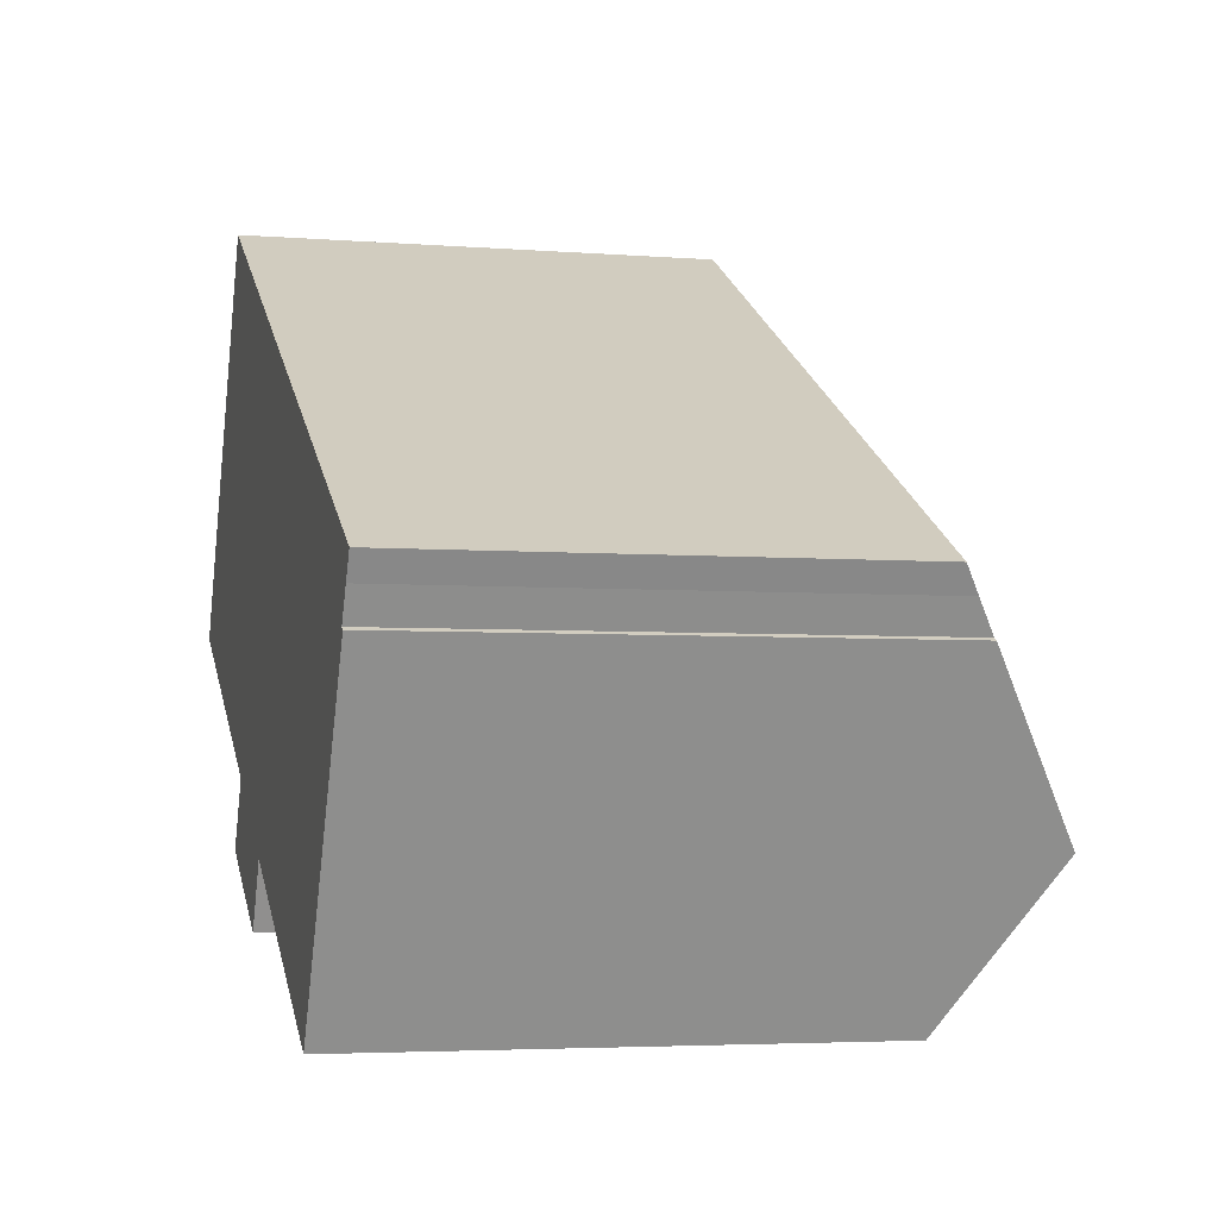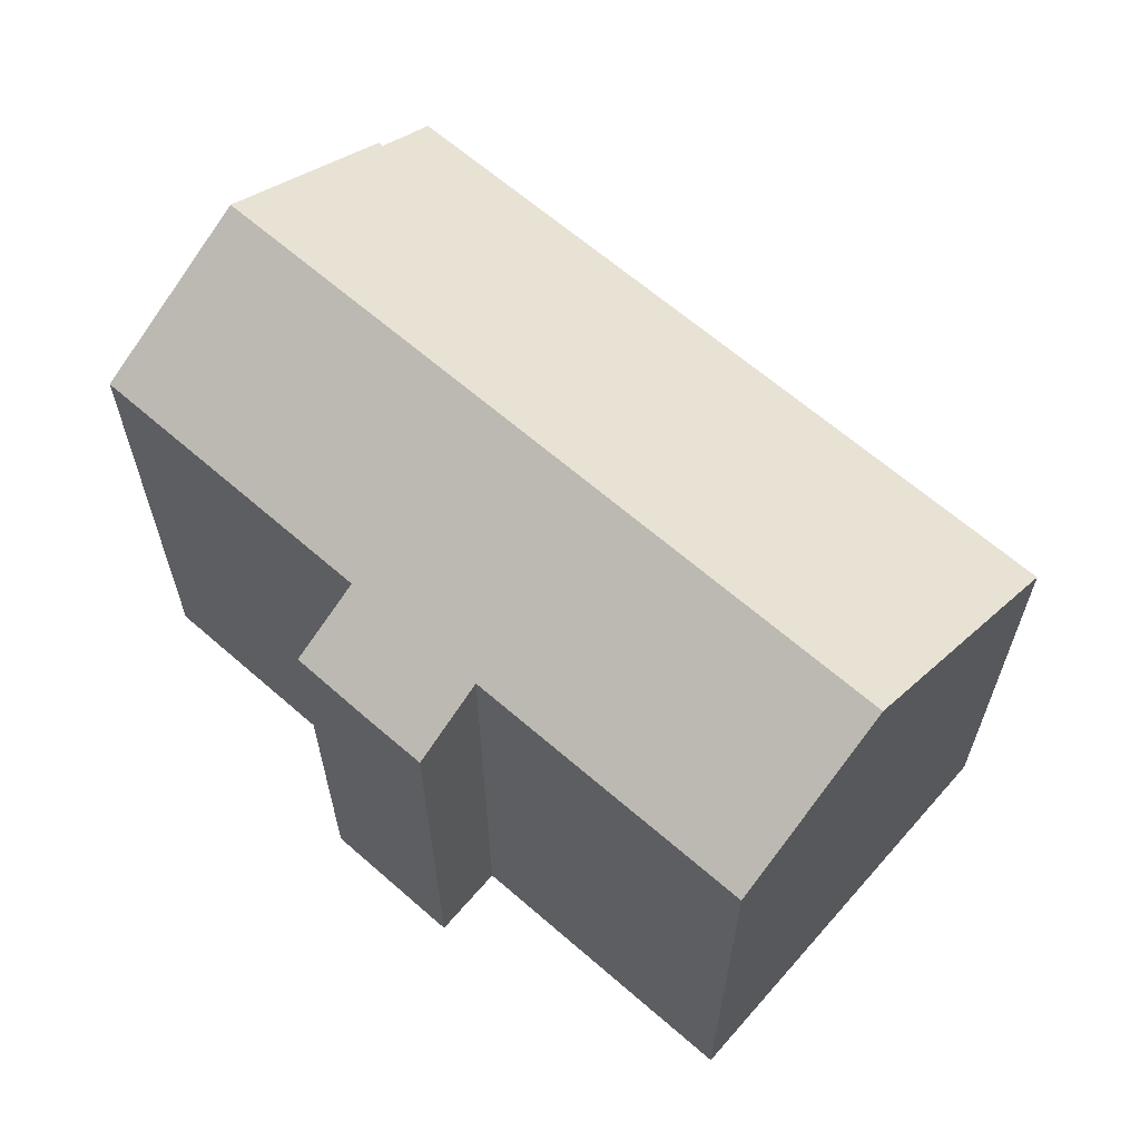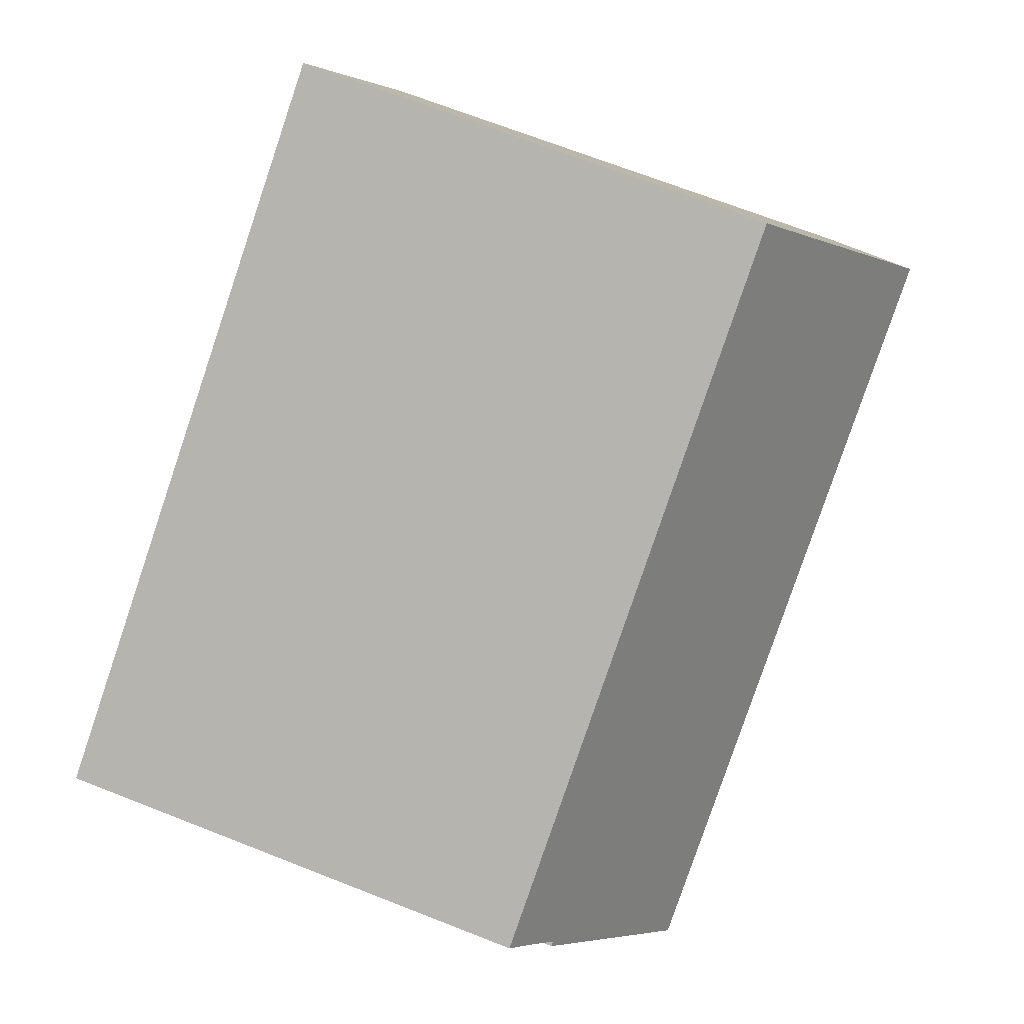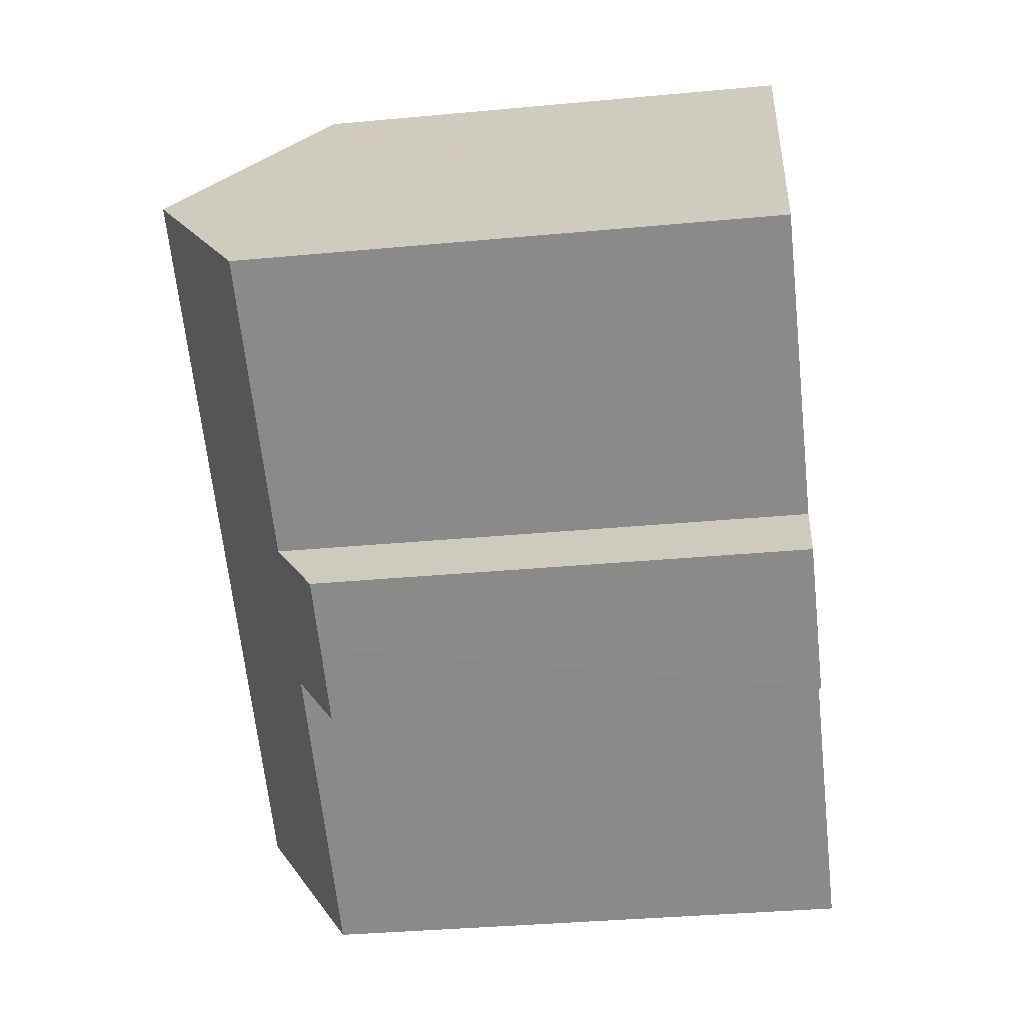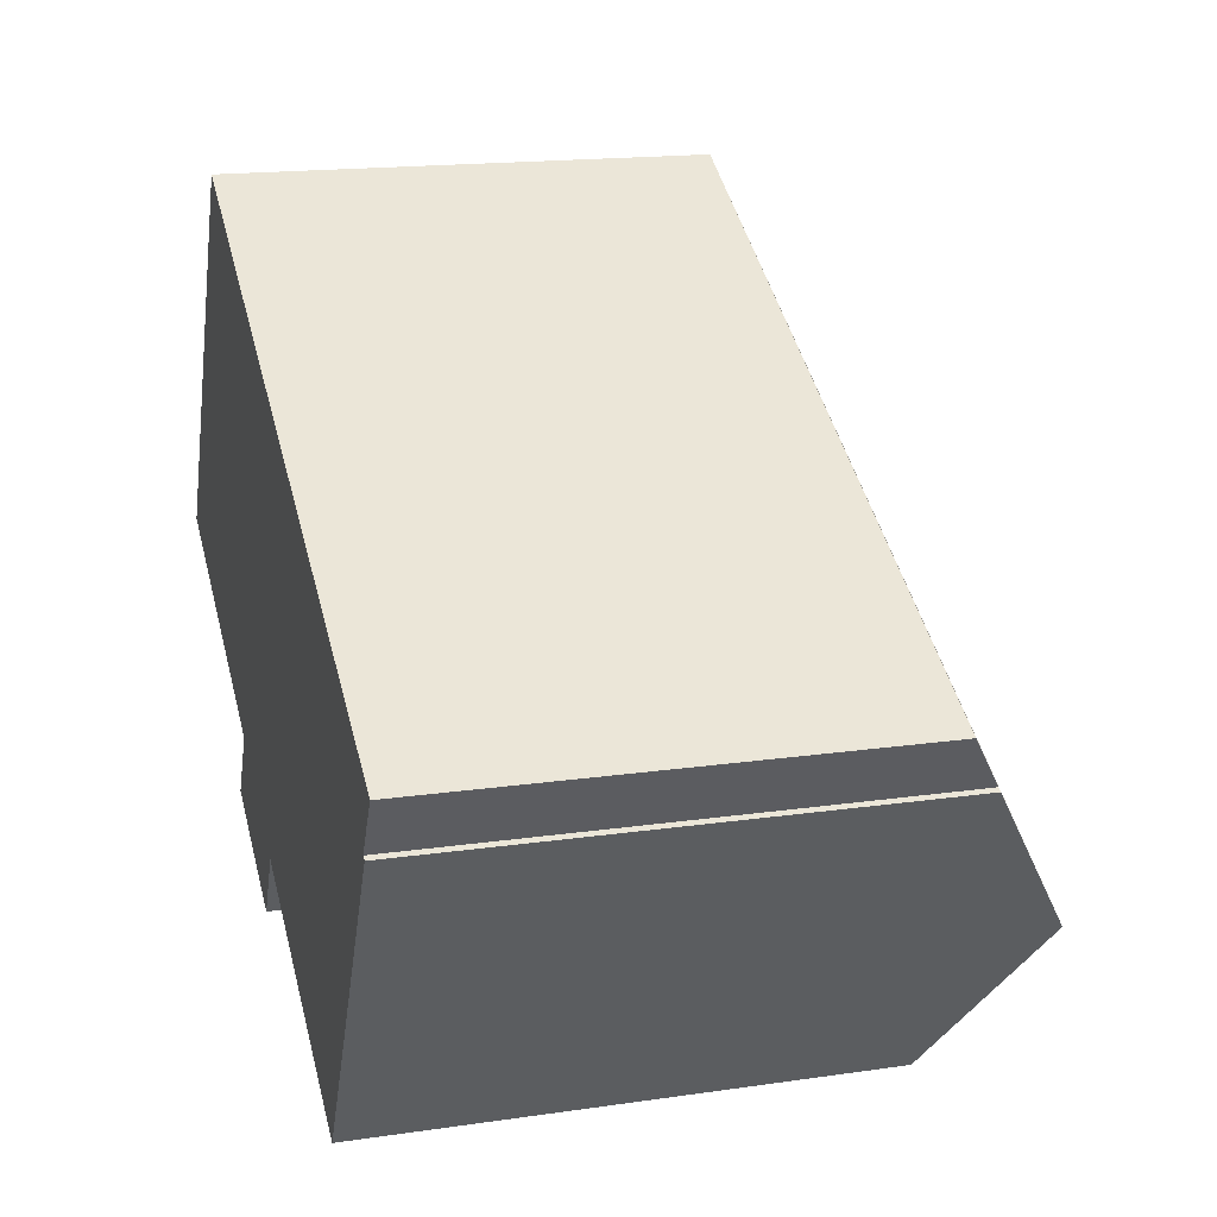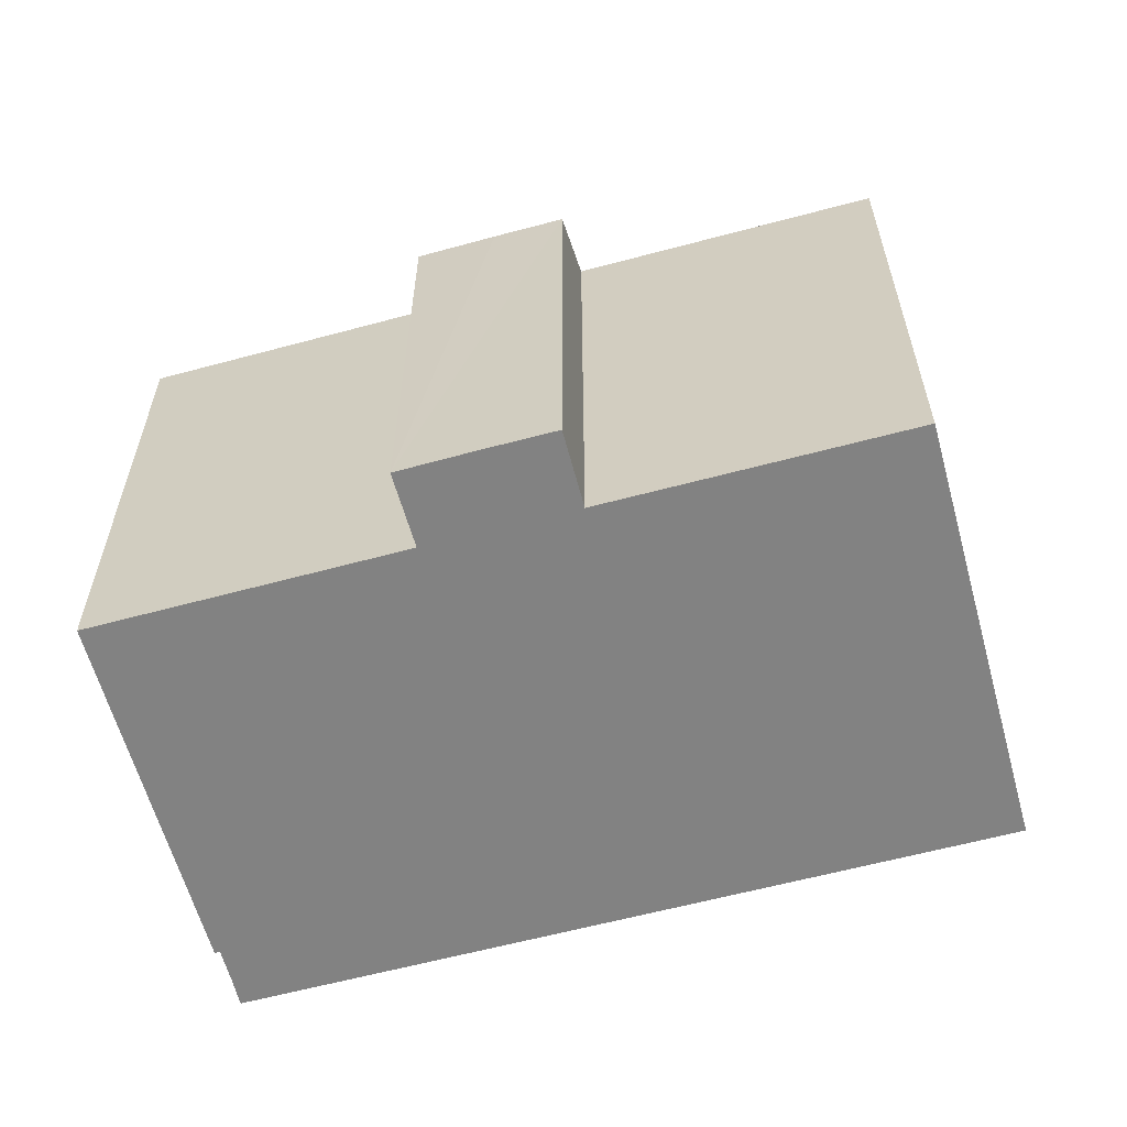
<metadata>
{"format":"obj","ext":"obj","renderer":"f3d","projection":"perspective","resolution":1024,"background":"white","views":[{"elev":-4.1,"azim":75.3,"up":"+Z"},{"elev":64.3,"azim":-110.2,"up":"+Y"},{"elev":69.6,"azim":111.4,"up":"+Z"},{"elev":-35.7,"azim":-83.0,"up":"+Z"},{"elev":17.0,"azim":73.7,"up":"+Z"},{"elev":-60.7,"azim":-136.1,"up":"+Y"}]}
</metadata>
<code>
v  7.728 12.68 -6.533
v  10.55 13.79 -5.777
v  9.607 12.69 -7.532
v  6.081 12.68 -5.633
v  7.074 13.8 -3.853
v  6.708 12.68 -5.975
v  17.82 13.8 -9.706
v  2.247 16.4 4.115
v  20.08 16.4 -5.568
v  12.8 13.79 -6.996
v  6.847 12.68 -6.051
v  0 13.81 8.457e-16
v  23.23 12.68 0.398
v  5.101 13.11 9.341
v  5.473 12.68 10.03
v  22.83 13.1 -0.265
v  22.38 13.62 -1.079
v  22.5 13.62 -1.147
v  9.607 4.612e-16 -7.532
v  6.081 3.449e-16 -5.633
v  6.708 3.659e-16 -5.975
v  6.847 3.705e-16 -6.051
v  7.728 4e-16 -6.533
v  0 0 0
v  7.074 2.359e-16 -3.853
v  17.82 5.943e-16 -9.706
v  10.55 3.537e-16 -5.777
v  12.8 4.284e-16 -6.996
v  5.473 -6.144e-16 10.03
v  2.247 -2.52e-16 4.115
v  5.101 -5.72e-16 9.341
v  23.23 -2.437e-17 0.398
v  22.38 6.607e-17 -1.079
v  22.5 7.023e-17 -1.147
v  22.83 1.623e-17 -0.265
v  20.08 3.409e-16 -5.568
g defaultobject
f 1 2 3
f 4 5 6
f 7 8 9
f 8 7 10
f 8 10 2
f 8 2 5
f 5 2 1
f 5 1 11
f 5 11 6
f 8 5 12
f 13 14 15
f 14 13 8
f 8 13 16
f 8 16 17
f 8 17 9
f 9 17 18
f 19 1 3
f 1 19 11
f 11 19 6
f 6 19 4
f 4 19 20
f 20 19 21
f 21 19 22
f 22 19 23
f 5 24 12
f 24 5 25
f 26 10 7
f 10 26 2
f 2 26 27
f 27 26 28
f 4 25 5
f 25 4 20
f 24 8 12
f 8 24 14
f 14 24 15
f 15 24 29
f 29 24 30
f 29 30 31
f 29 13 15
f 13 29 32
f 33 18 17
f 18 33 34
f 13 35 16
f 35 13 32
f 16 33 17
f 33 16 35
f 18 7 9
f 7 18 34
f 7 34 26
f 26 34 36
f 27 3 2
f 3 27 19
f 36 28 26
f 28 36 34
f 28 34 33
f 28 33 35
f 28 35 32
f 28 32 29
f 28 29 27
f 27 29 23
f 23 29 25
f 23 25 22
f 22 25 21
f 21 25 20
f 25 29 31
f 25 31 24
f 24 31 30
f 23 19 27

</code>
